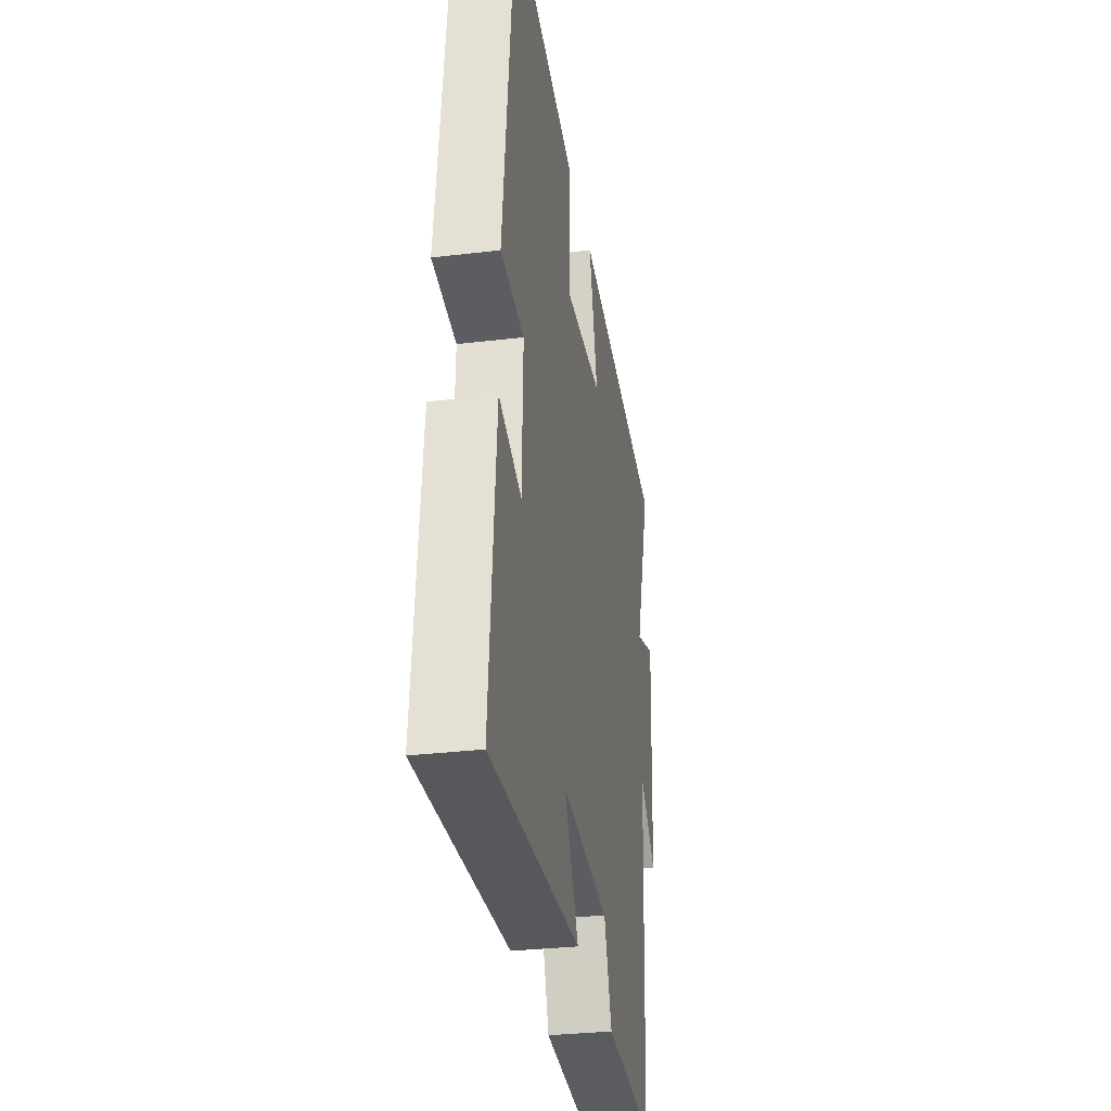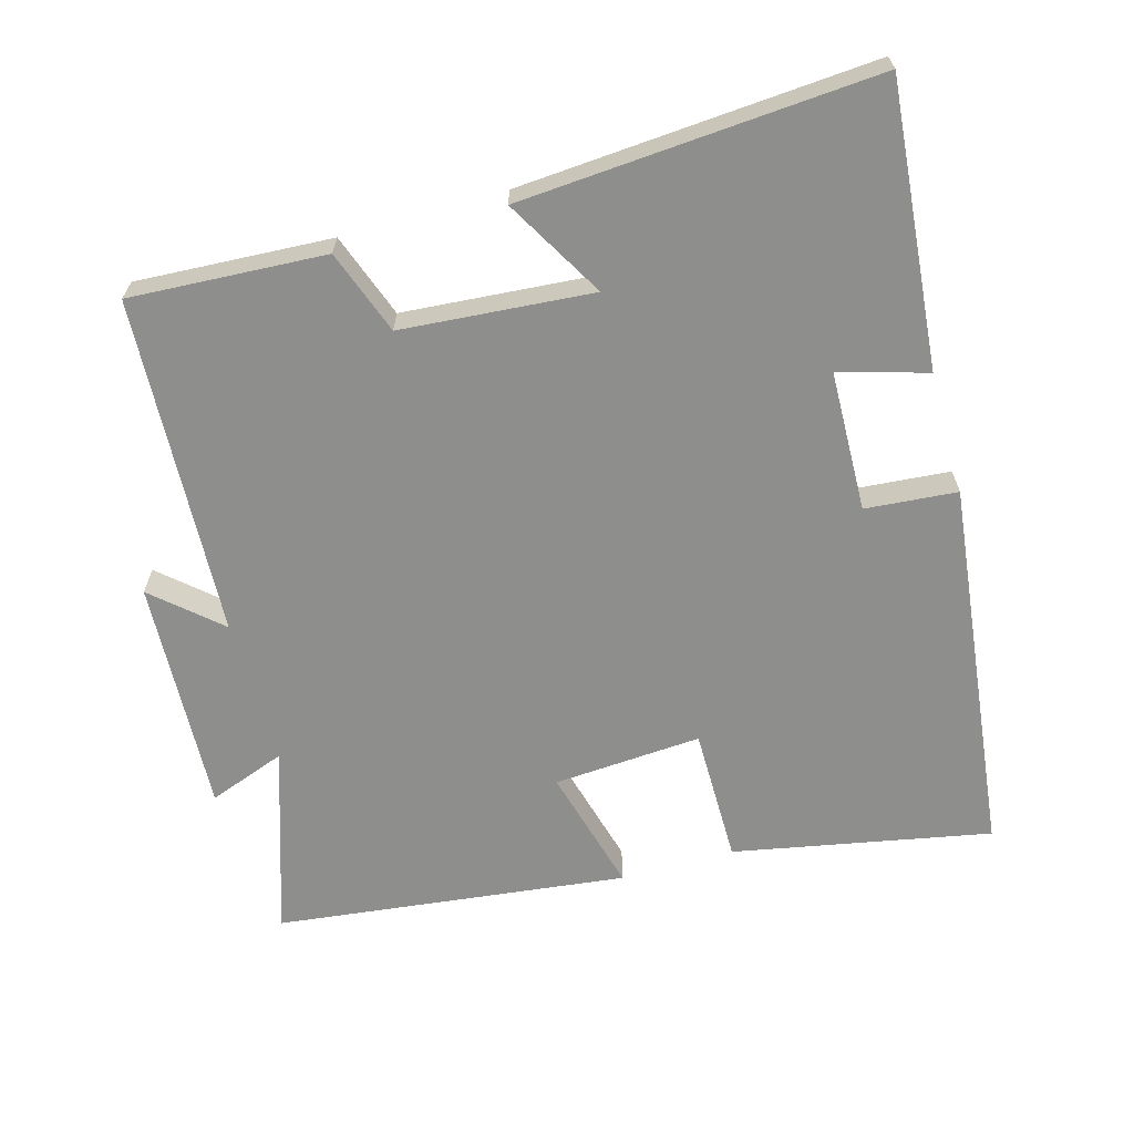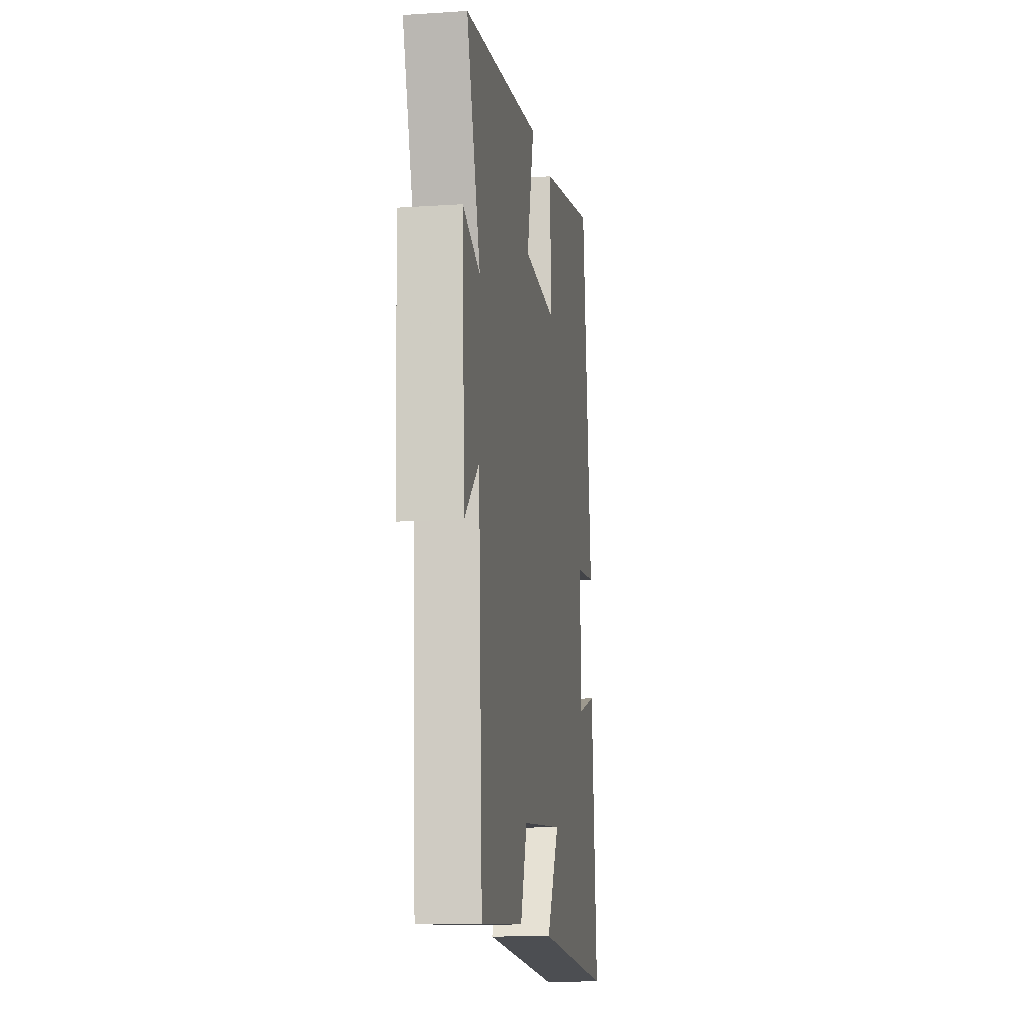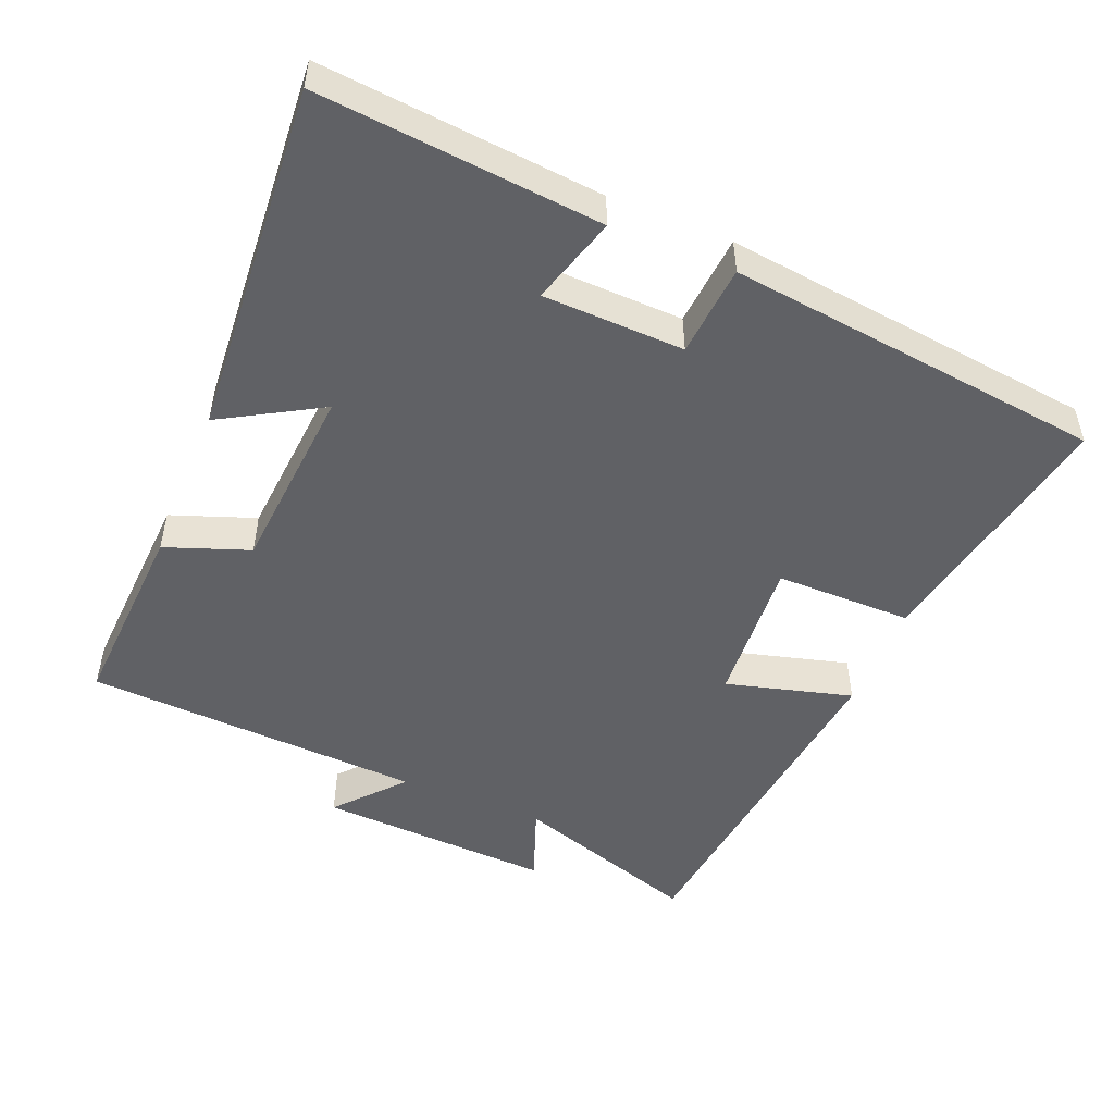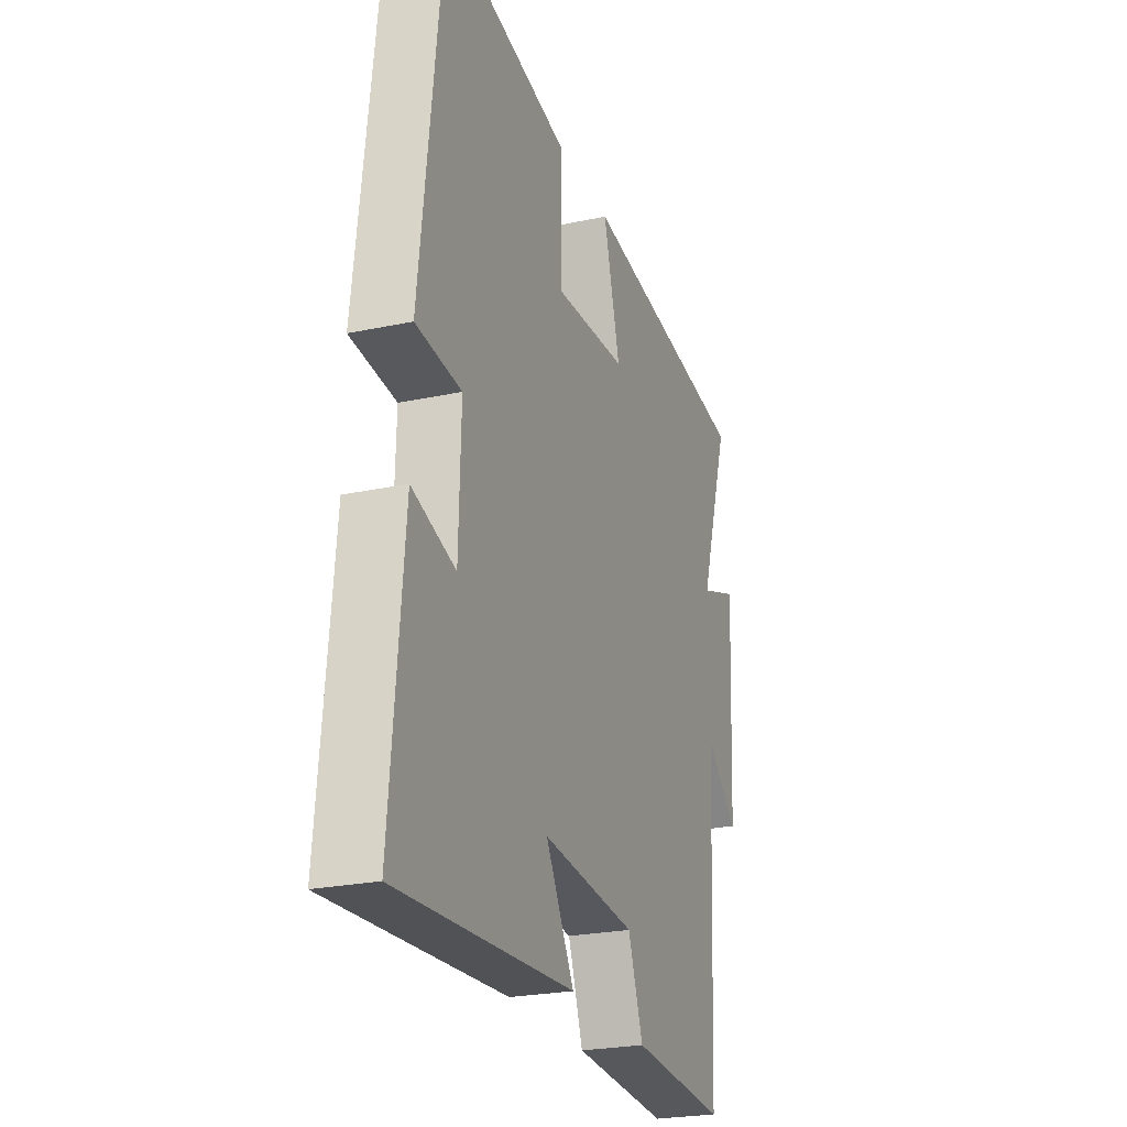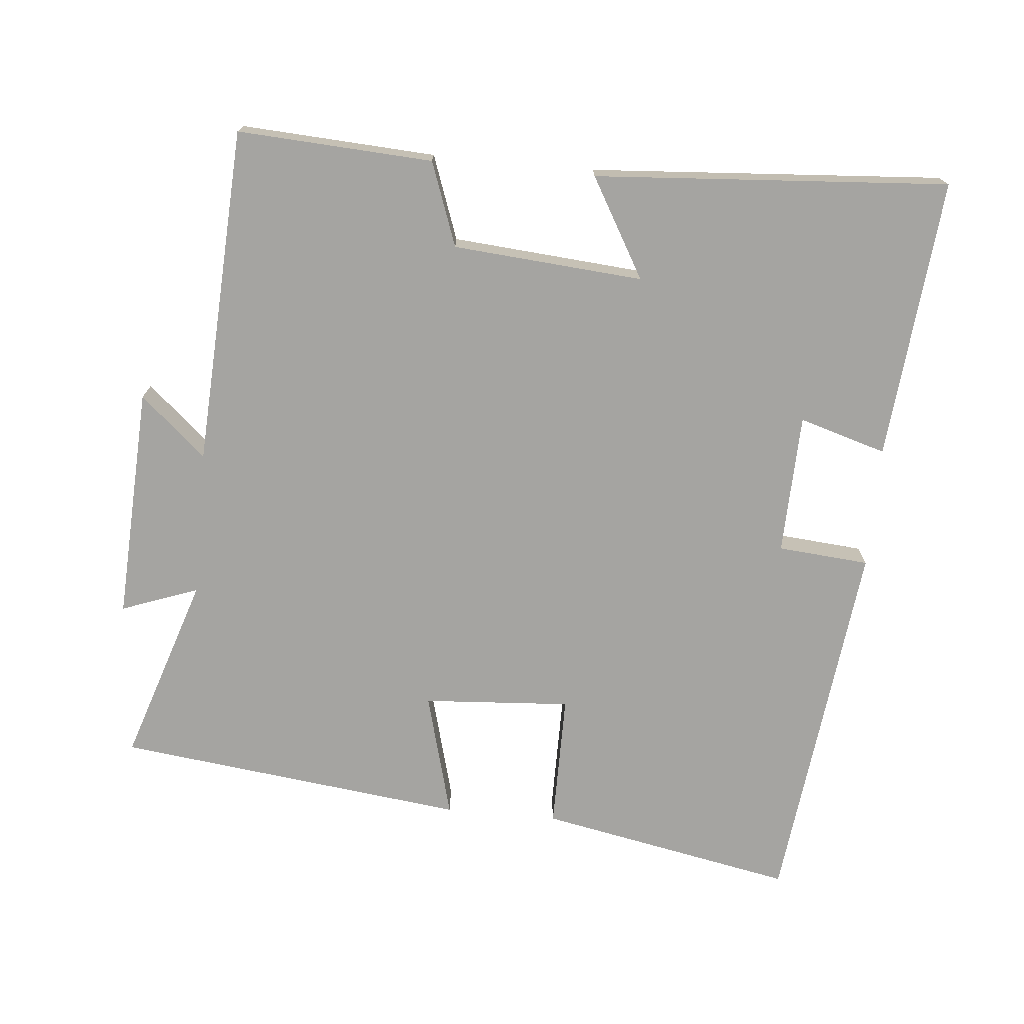
<metadata>
{"format":"obj","ext":"obj","renderer":"f3d","projection":"perspective","resolution":1024,"background":"white","views":[{"elev":-32.0,"azim":-80.5,"up":"+Z"},{"elev":-64.8,"azim":-164.2,"up":"+Y"},{"elev":-13.0,"azim":98.6,"up":"+Z"},{"elev":-50.1,"azim":-112.3,"up":"+Y"},{"elev":-24.5,"azim":-70.7,"up":"+Z"},{"elev":-73.2,"azim":174.7,"up":"+Y"}]}
</metadata>
<code>
v 0.587 0.07 0.44
v 0.5 0.07 0.174
v 0.609 0.07 0.214
v 0.593 0.07 -0.118
v 0.5 0.07 -0.036
v 0.475 0.07 -0.516
v 0.198 0.07 -0.5
v 0.155 0.07 -0.381
v -0.115 0.07 -0.359
v -0.034 0.07 -0.5
v -0.537 0.07 -0.535
v -0.5 0.07 -0.136
v -0.376 0.07 -0.173
v -0.37 0.07 0.027
v -0.5 0.07 0.038
v -0.437 0.07 0.571
v -0.073 0.07 0.5
v -0.073 0.07 0.307
v 0.137 0.07 0.321
v 0.089 0.07 0.5
v 0.587 0 0.44
v 0.5 0 0.174
v 0.609 0 0.214
v 0.593 0 -0.118
v 0.5 0 -0.036
v 0.475 0 -0.516
v 0.198 0 -0.5
v 0.155 0 -0.381
v -0.115 0 -0.359
v -0.034 0 -0.5
v -0.537 0 -0.535
v -0.5 0 -0.136
v -0.376 0 -0.173
v -0.37 0 0.027
v -0.5 0 0.038
v -0.437 0 0.571
v -0.073 0 0.5
v -0.073 0 0.307
v 0.137 0 0.321
v 0.089 0 0.5
f 19 20 1 2
f 18 19 2
f 16 17 18
f 15 16 18
f 14 15 18
f 13 14 18 2
f 11 12 13
f 10 11 13
f 9 10 13
f 13 2 3
f 9 13 3
f 8 9 3
f 5 6 7 8
f 5 8 3
f 3 4 5
f 22 21 40 39
f 22 39 38
f 38 37 36
f 38 36 35
f 38 35 34
f 22 38 34 33
f 33 32 31
f 33 31 30
f 33 30 29
f 23 22 33
f 23 33 29
f 23 29 28
f 28 27 26 25
f 23 28 25
f 25 24 23
f 1 21 22 2
f 2 22 23 3
f 3 23 24 4
f 4 24 25 5
f 5 25 26 6
f 6 26 27 7
f 7 27 28 8
f 8 28 29 9
f 9 29 30 10
f 10 30 31 11
f 11 31 32 12
f 12 32 33 13
f 13 33 34 14
f 14 34 35 15
f 15 35 36 16
f 16 36 37 17
f 17 37 38 18
f 18 38 39 19
f 19 39 40 20
f 20 40 21 1

</code>
